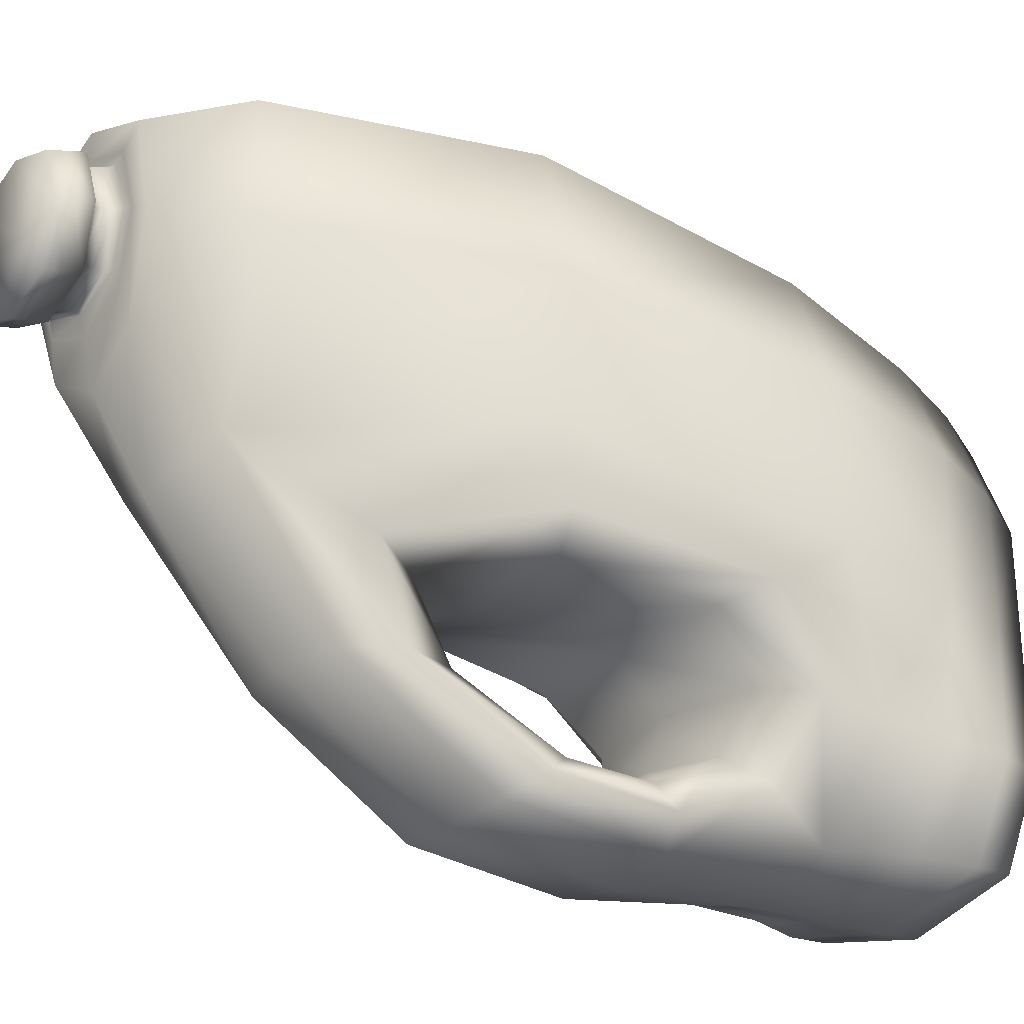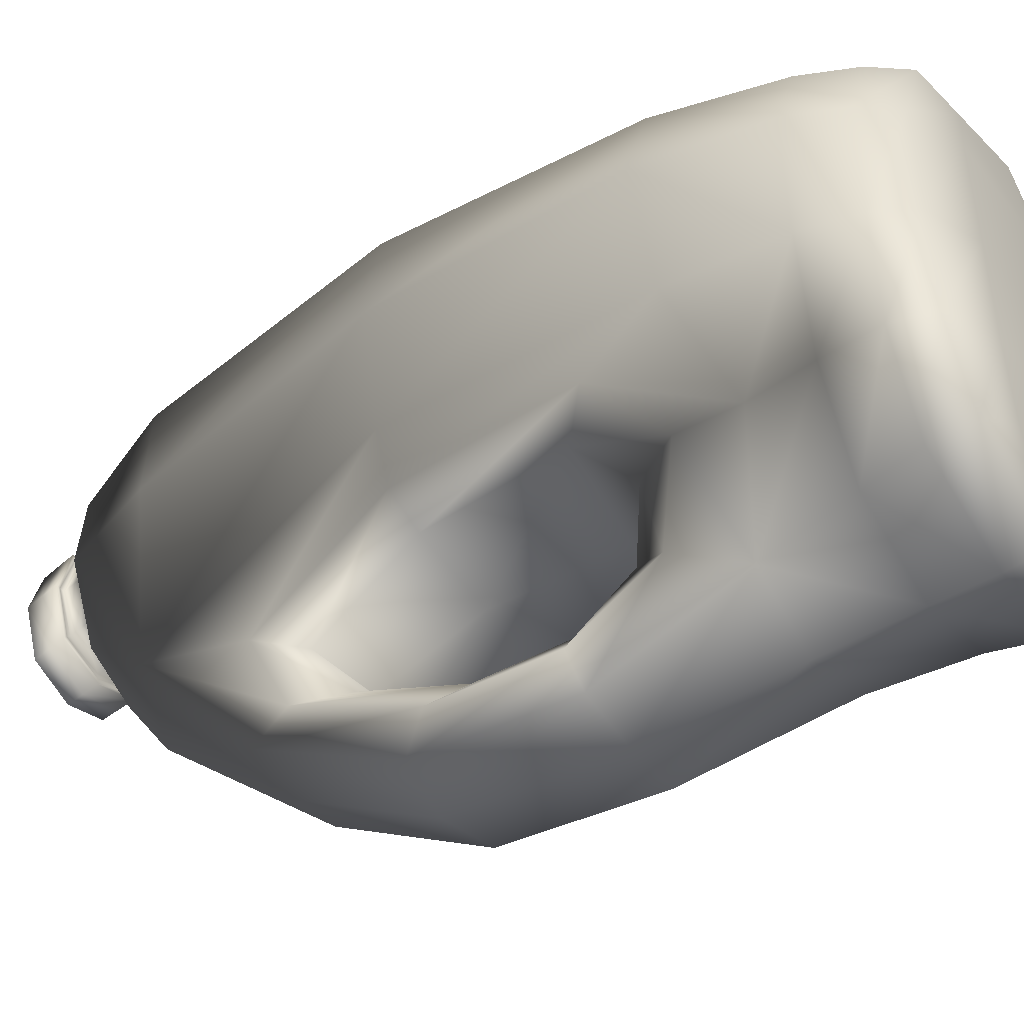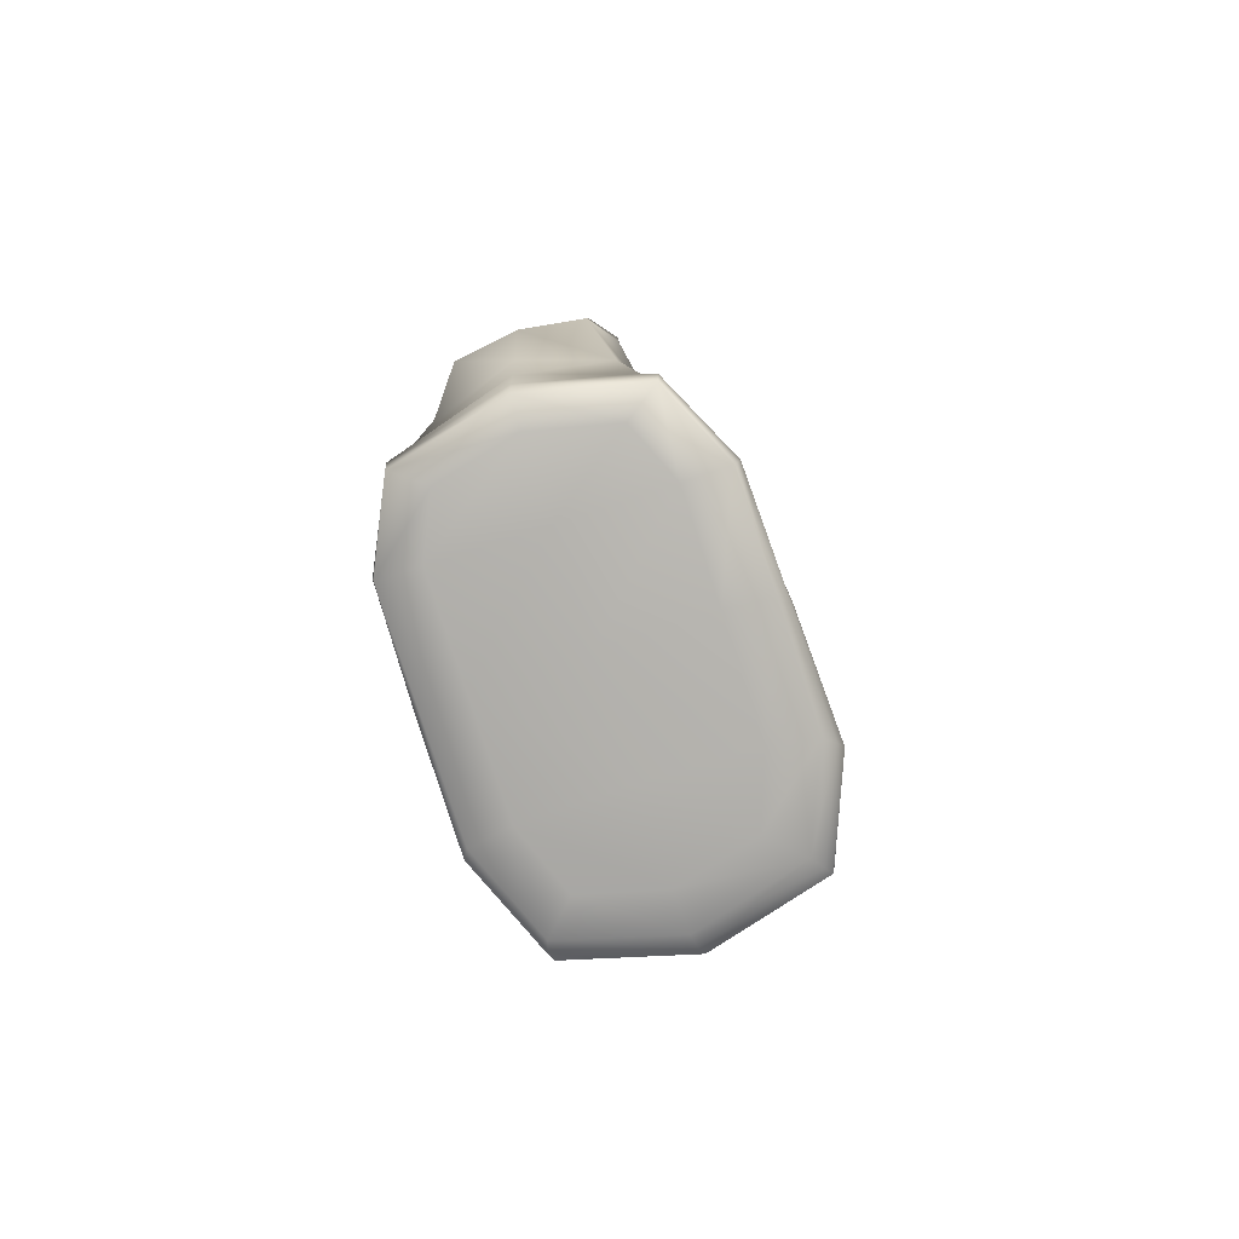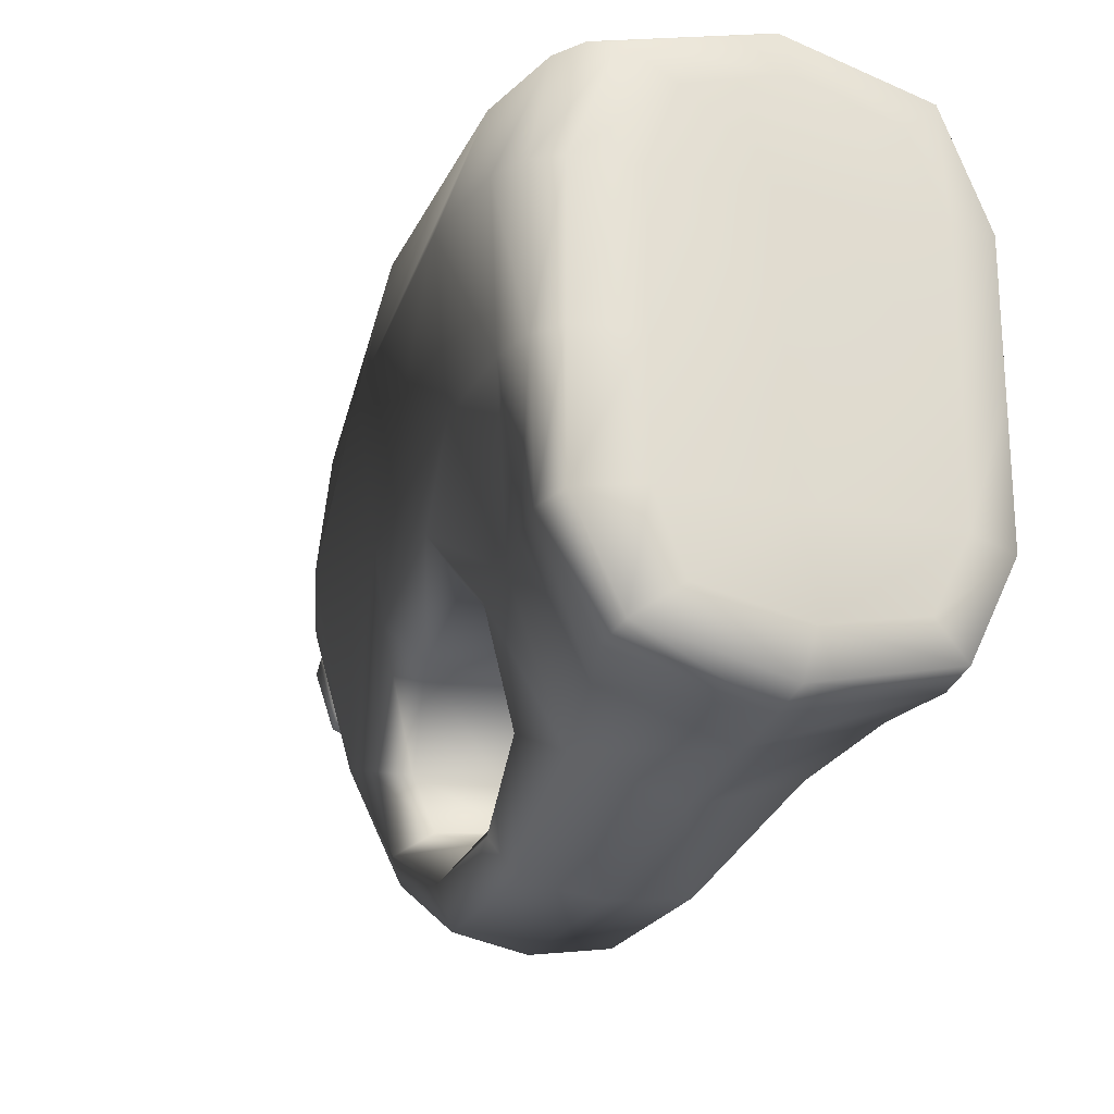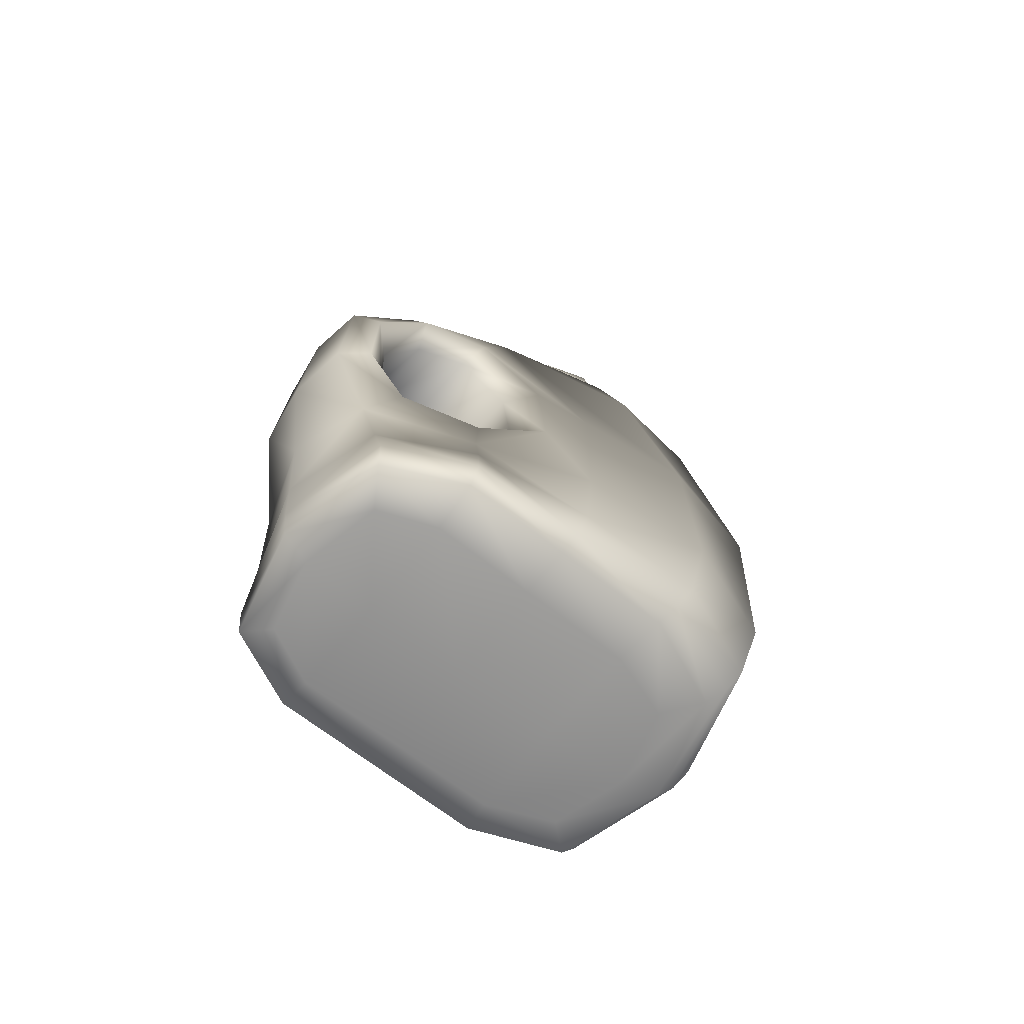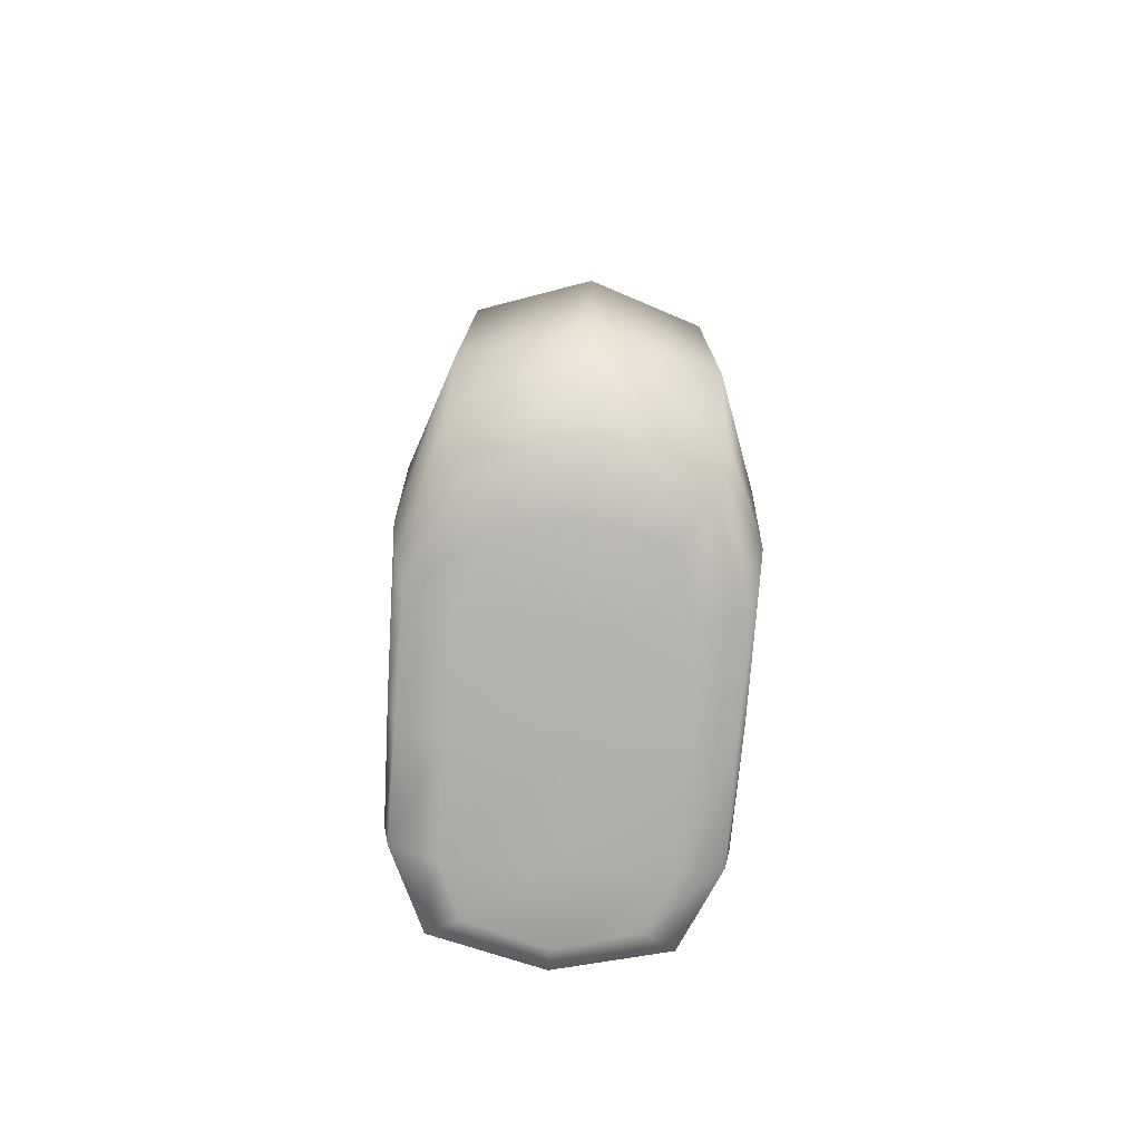
<metadata>
{"format":"obj","ext":"obj","renderer":"f3d","projection":"perspective","resolution":1024,"background":"white","views":[{"elev":-27.7,"azim":-128.0,"up":"+Z"},{"elev":-45.2,"azim":-57.6,"up":"+Z"},{"elev":-79.4,"azim":-162.0,"up":"+Y"},{"elev":-24.6,"azim":-19.2,"up":"+Z"},{"elev":-66.4,"azim":-128.7,"up":"+Y"},{"elev":-78.7,"azim":-4.2,"up":"+Y"}]}
</metadata>
<code>
v  -3.129 0.5442 2.583
v  -4.119 0.306 -0.1934
v  -0 0 -0.366
v  0 0.306 3.32
v  -4.119 0.306 -4.687
v  0 0 -4.786
v  4.119 0.306 -4.687
v  4.119 0.306 -0.1934
v  3.129 0.5442 2.583
v  -4.743 2.812 4.938
v  -0 2.812 6.232
v  -0 5.12 7.28
v  -4.928 5.12 5.928
v  4.743 2.812 4.938
v  4.928 5.12 5.928
v  4.997 10.4 7.441
v  -0 10.41 8.898
v  -4.997 10.4 7.441
v  6.324 2.811 1.053
v  6.571 5.117 1.868
v  6.273 2.807 -3.954
v  6.365 5.105 -3.403
v  6.25 9.662 -2.897
v  6.521 10.36 3.057
v  4.491 2.794 -11.98
v  -0 2.792 -13.1
v  0 5.048 -13.21
v  3.9 5.056 -12.01
v  -4.491 2.794 -11.98
v  -3.9 5.056 -12.01
v  -3.248 8.661 -12.39
v  0 8.751 -13.44
v  3.248 8.661 -12.39
v  -6.273 2.807 -3.954
v  -6.324 2.811 1.053
v  -6.571 5.117 1.868
v  -6.365 5.105 -3.403
v  -6.521 10.36 3.057
v  -6.25 9.662 -2.897
v  0 0 -8.856
v  4.119 0.3059 -8.829
v  -4.119 0.3059 -8.829
v  -3.129 0.5439 -11.06
v  -0 0.3059 -11.82
v  3.129 0.5439 -11.06
v  -5.748 5.08 -8.382
v  -6.122 2.801 -8.615
v  -5.211 7.657 -8.141
v  -2.776 31.53 -4.722
v  0 32.4 -6
v  -0 27.58 -10.19
v  -2.275 26.92 -10.1
v  2.776 31.53 -4.722
v  2.275 26.92 -10.1
v  2.435 20.94 -13.39
v  -0 21.32 -13.71
v  -2.435 20.94 -13.39
v  4.692 21.12 8.333
v  -0 21.16 9.91
v  3.731 31.48 6.439
v  0 31.55 7.863
v  -3.731 31.48 6.439
v  -4.692 21.12 8.333
v  5.111 20.63 -1.688
v  5.716 20.96 3.549
v  4.275 31.21 2.055
v  -2.52 14.71 -13.75
v  -0 14.65 -14.13
v  2.52 14.71 -13.75
v  -5.716 20.96 3.549
v  -4.275 31.21 2.055
v  -5.111 20.63 -1.688
v  5.748 5.08 -8.382
v  5.211 7.657 -8.141
v  6.122 2.801 -8.615
v  4.919 20.19 -4.464
v  3.449 26.44 -6.652
v  5.903 12.65 -4.987
v  4.423 13.92 -5.733
v  3.698 19.83 -5.606
v  2.649 24.55 -7.338
v  5.045 10.12 -7.918
v  3.79 11.28 -10.99
v  2.844 12.67 -10.1
v  3.793 11.92 -7.774
v  3.359 14.88 -12.61
v  3.279 19.78 -12.43
v  2.48 18.61 -11.5
v  2.519 15.06 -11.47
v  3.119 24.92 -9.885
v  2.394 22.93 -9.712
v  -3.119 24.92 -9.885
v  -3.449 26.44 -6.652
v  -3.279 19.78 -12.43
v  -2.48 18.61 -11.5
v  -2.394 22.93 -9.712
v  -2.649 24.55 -7.338
v  -3.359 14.88 -12.61
v  -3.79 11.28 -10.99
v  -2.844 12.67 -10.1
v  -2.519 15.06 -11.47
v  -5.045 10.12 -7.918
v  -5.903 12.65 -4.987
v  -4.423 13.92 -5.733
v  -3.793 11.92 -7.774
v  -4.919 20.19 -4.464
v  -3.698 19.83 -5.606
v  0 15.12 -11.09
v  -0 13.14 -9.802
v  -0 18.22 -11.19
v  0 22.27 -9.664
v  -0 23.93 -7.577
v  -0 19.71 -5.987
v  -0 14.35 -5.991
v  0 12.53 -7.735
v  0 35.09 5.719
v  -2.765 35.04 4.654
v  2.765 35.04 4.654
v  2.082 35.09 3.898
v  0 35.12 4.635
v  -2.082 35.09 3.898
v  3.254 34.81 1.376
v  2.114 34.5 -2.024
v  1.919 34.83 -0.6548
v  2.668 34.98 1.649
v  0 34.38 -3.184
v  -2.114 34.5 -2.024
v  -1.919 34.83 -0.6548
v  0 34.77 -1.435
v  -3.254 34.81 1.376
v  -2.668 34.98 1.649
v  -0 35.18 4.16
v  -1.783 35.16 3.557
v  1.783 35.16 3.557
v  1.698 35.34 3.42
v  0 35.36 3.996
v  -1.698 35.34 3.42
v  2.378 35.09 1.723
v  1.783 35 -0.1465
v  1.698 35.18 -0.1145
v  2.264 35.28 1.669
v  0 34.96 -0.7775
v  -1.783 35 -0.1465
v  -1.698 35.18 -0.1145
v  0 35.15 -0.7163
v  -2.378 35.09 1.723
v  -2.264 35.28 1.669
v  -1.638 36.21 3.116
v  0 36.23 3.677
v  0 36.23 3.898
v  -1.8 36.21 3.283
v  1.638 36.21 3.116
v  1.8 36.21 3.283
v  1.962 36.22 3.449
v  0 36.24 4.119
v  -1.962 36.22 3.449
v  2.184 36.14 1.409
v  2.4 36.14 1.409
v  1.638 36.04 -0.3304
v  1.8 36.03 -0.5041
v  1.962 36.02 -0.6781
v  2.615 36.14 1.409
v  -0 36.01 -0.9177
v  0 35.99 -1.151
v  -1.638 36.04 -0.3304
v  -1.8 36.03 -0.5041
v  -1.962 36.02 -0.6781
v  0 35.98 -1.385
v  -2.184 36.14 1.409
v  -2.4 36.14 1.409
v  -2.615 36.14 1.409
v  -0 36.88 3.892
v  -1.929 36.86 3.229
v  1.929 36.86 3.229
v  1.895 37.51 3.001
v  0 37.53 3.658
v  -1.895 37.51 3.001
v  2.571 36.78 1.208
v  1.929 36.66 -0.8632
v  1.895 37.3 -1.055
v  2.526 37.43 0.9986
v  0 36.61 -1.564
v  -1.929 36.66 -0.8632
v  -1.895 37.3 -1.055
v  0 37.25 -1.751
v  -2.571 36.78 1.208
v  -2.526 37.43 0.9986
v  0 37.43 0.9986
v  -4.4 1.226 3.987
v  -5.866 1.226 0.3155
v  -5.866 1.225 -4.401
v  5.866 1.225 -4.401
v  5.866 1.226 0.3155
v  4.4 1.226 3.987
v  0 1.226 5.211
v  4.4 1.224 -11.89
v  0 1.224 -12.94
v  -4.4 1.224 -11.89
v  5.866 1.225 -8.759
v  -5.866 1.225 -8.759
v  1.657 35.72 3.272
v  0 35.74 3.837
v  -1.657 35.72 3.272
v  1.657 35.57 -0.1933
v  2.21 35.66 1.556
v  -1.657 35.57 -0.1933
v  0 35.53 -0.7835
v  -2.21 35.66 1.556
o detergent
g detergent
f 1 2 3 4
f 2 5 6 3
f 7 8 3 6
f 8 9 4 3
f 10 11 12 13
f 11 14 15 12
f 16 17 12 15
f 17 18 13 12
f 14 19 20 15
f 19 21 22 20
f 23 24 20 22
f 24 16 15 20
f 25 26 27 28
f 26 29 30 27
f 31 32 27 30
f 32 33 28 27
f 34 35 36 37
f 35 10 13 36
f 18 38 36 13
f 38 39 37 36
f 7 6 40 41
f 6 5 42 40
f 43 44 40 42
f 44 45 41 40
f 34 37 46 47
f 37 39 48 46
f 31 30 46 48
f 30 29 47 46
f 49 50 51 52
f 50 53 54 51
f 55 56 51 54
f 56 57 52 51
f 16 58 59 17
f 58 60 61 59
f 62 63 59 61
f 63 18 17 59
f 23 64 65 24
f 64 53 66 65
f 60 58 65 66
f 58 16 24 65
f 31 67 68 32
f 67 57 56 68
f 55 69 68 56
f 69 33 32 68
f 18 63 70 38
f 63 62 71 70
f 49 72 70 71
f 72 39 38 70
f 23 22 73 74
f 22 21 75 73
f 25 28 73 75
f 28 33 74 73
f 53 64 76 77
f 64 23 78 76
f 79 80 76 78
f 80 81 77 76
f 23 74 82 78
f 74 33 83 82
f 84 85 82 83
f 85 79 78 82
f 33 69 86 83
f 69 55 87 86
f 88 89 86 87
f 89 84 83 86
f 55 54 90 87
f 54 53 77 90
f 81 91 90 77
f 91 88 87 90
f 49 52 92 93
f 52 57 94 92
f 95 96 92 94
f 96 97 93 92
f 57 67 98 94
f 67 31 99 98
f 100 101 98 99
f 101 95 94 98
f 31 48 102 99
f 48 39 103 102
f 104 105 102 103
f 105 100 99 102
f 39 72 106 103
f 72 49 93 106
f 97 107 106 93
f 107 104 103 106
f 84 89 108 109
f 89 88 110 108
f 95 101 108 110
f 101 100 109 108
f 88 91 111 110
f 91 81 112 111
f 97 96 111 112
f 96 95 110 111
f 81 80 113 112
f 80 79 114 113
f 104 107 113 114
f 107 97 112 113
f 79 85 115 114
f 85 84 109 115
f 100 105 115 109
f 105 104 114 115
f 62 61 116 117
f 61 60 118 116
f 119 120 116 118
f 120 121 117 116
f 60 66 122 118
f 66 53 123 122
f 124 125 122 123
f 125 119 118 122
f 53 50 126 123
f 50 49 127 126
f 128 129 126 127
f 129 124 123 126
f 49 71 130 127
f 71 62 117 130
f 121 131 130 117
f 131 128 127 130
f 121 120 132 133
f 120 119 134 132
f 135 136 132 134
f 136 137 133 132
f 119 125 138 134
f 125 124 139 138
f 140 141 138 139
f 141 135 134 138
f 124 129 142 139
f 129 128 143 142
f 144 145 142 143
f 145 140 139 142
f 128 131 146 143
f 131 121 133 146
f 137 147 146 133
f 147 144 143 146
f 148 149 150 151
f 149 152 153 150
f 154 155 150 153
f 155 156 151 150
f 152 157 158 153
f 157 159 160 158
f 161 162 158 160
f 162 154 153 158
f 159 163 164 160
f 163 165 166 164
f 167 168 164 166
f 168 161 160 164
f 165 169 170 166
f 169 148 151 170
f 156 171 170 151
f 171 167 166 170
f 156 155 172 173
f 155 154 174 172
f 175 176 172 174
f 176 177 173 172
f 154 162 178 174
f 162 161 179 178
f 180 181 178 179
f 181 175 174 178
f 161 168 182 179
f 168 167 183 182
f 184 185 182 183
f 185 180 179 182
f 167 171 186 183
f 171 156 173 186
f 177 187 186 173
f 187 184 183 186
f 175 181 188 176
f 181 180 185 188
f 184 187 188 185
f 187 177 176 188
f 1 189 190 2
f 189 10 35 190
f 34 191 190 35
f 191 5 2 190
f 7 192 193 8
f 192 21 19 193
f 14 194 193 19
f 194 9 8 193
f 9 194 195 4
f 194 14 11 195
f 10 189 195 11
f 189 1 4 195
f 25 196 197 26
f 196 45 44 197
f 43 198 197 44
f 198 29 26 197
f 21 192 199 75
f 192 7 41 199
f 45 196 199 41
f 196 25 75 199
f 5 191 200 42
f 191 34 47 200
f 29 198 200 47
f 198 43 42 200
f 135 201 202 136
f 201 152 149 202
f 148 203 202 149
f 203 137 136 202
f 140 204 205 141
f 204 159 157 205
f 152 201 205 157
f 201 135 141 205
f 144 206 207 145
f 206 165 163 207
f 159 204 207 163
f 204 140 145 207
f 137 203 208 147
f 203 148 169 208
f 165 206 208 169
f 206 144 147 208

</code>
